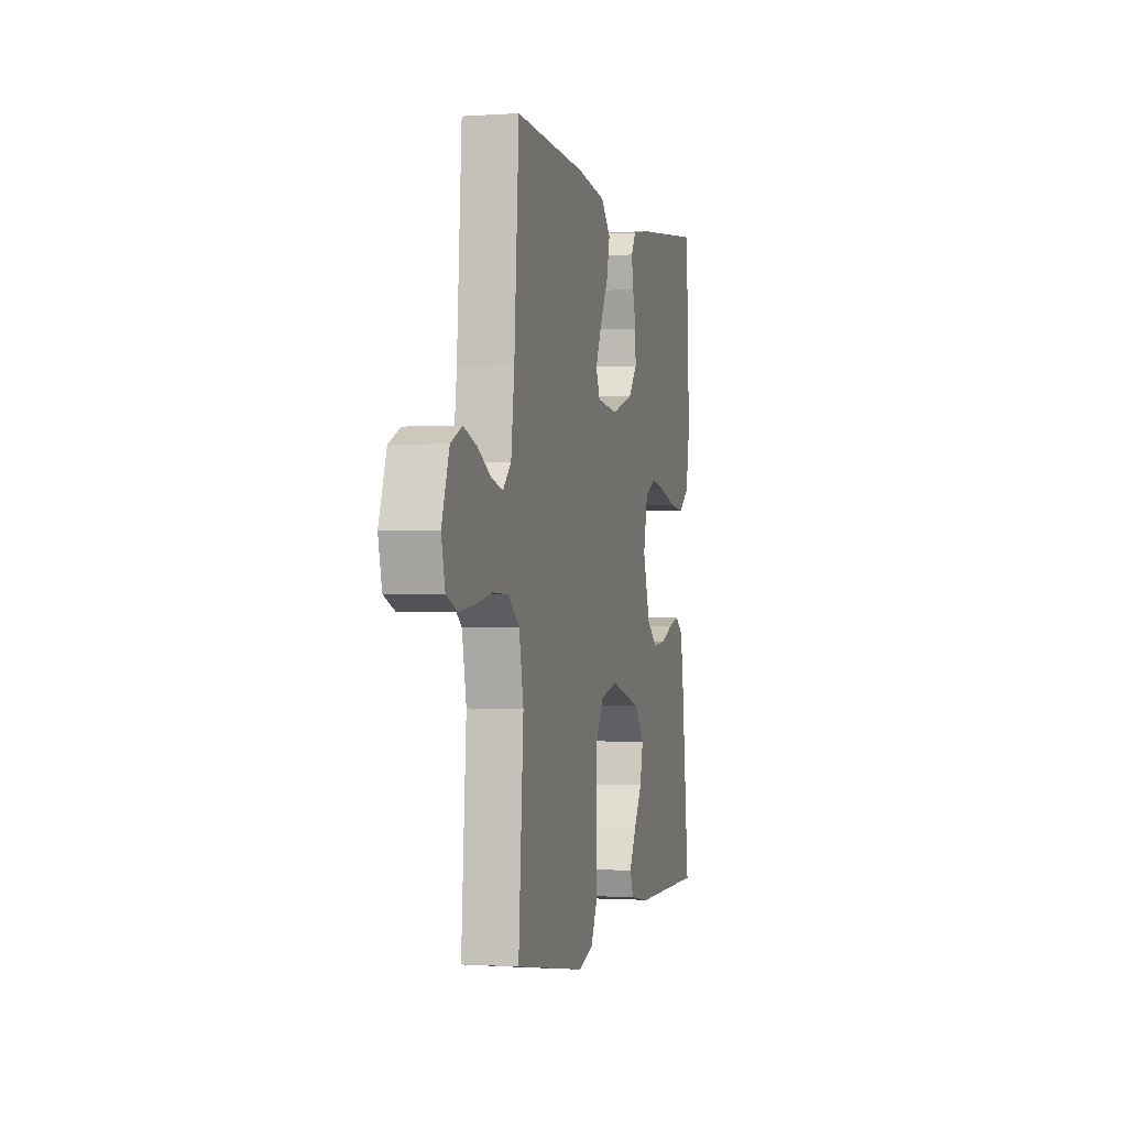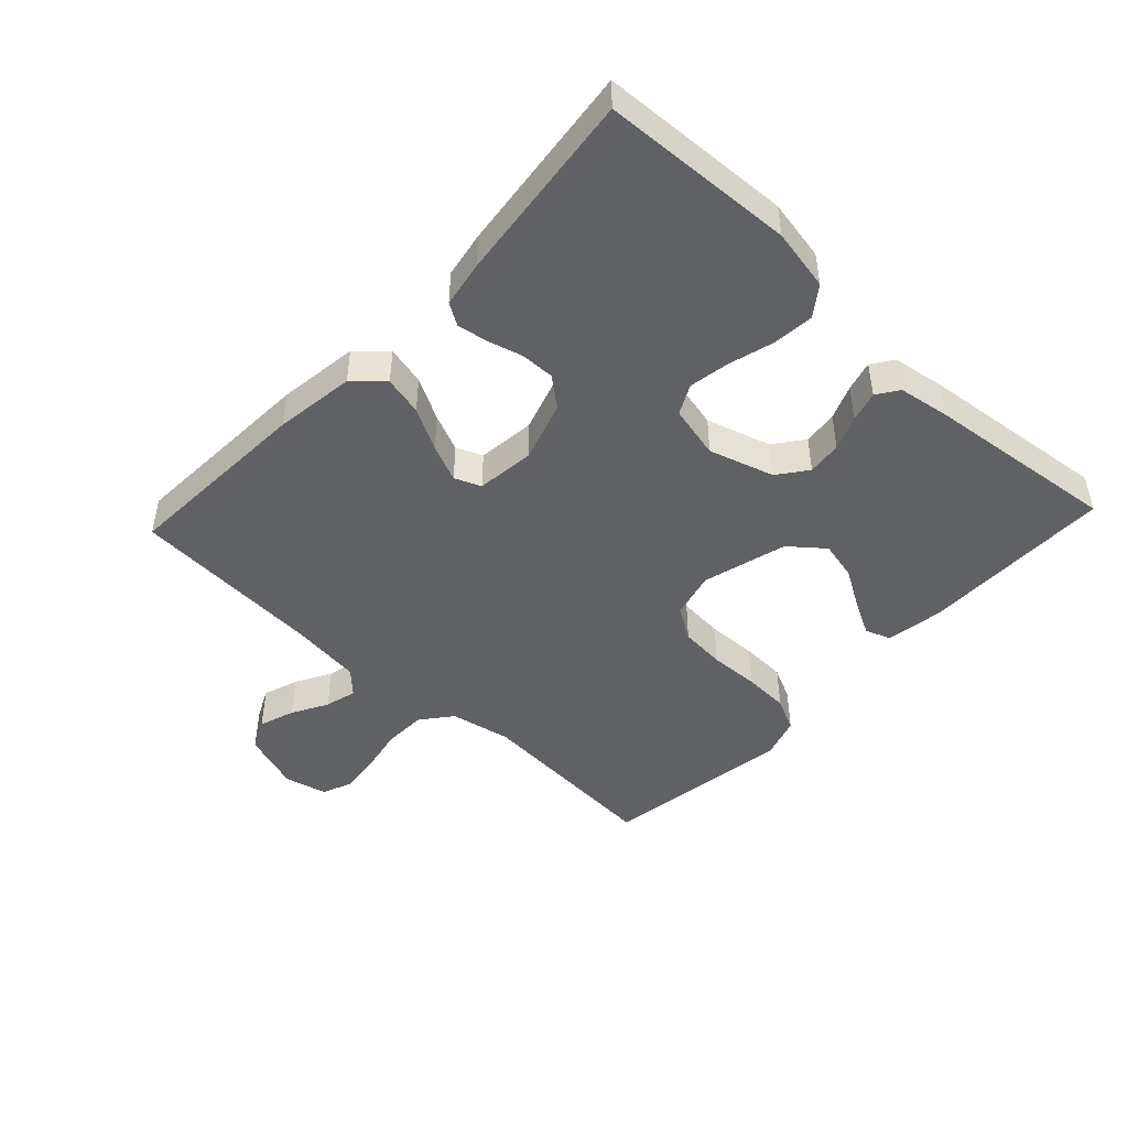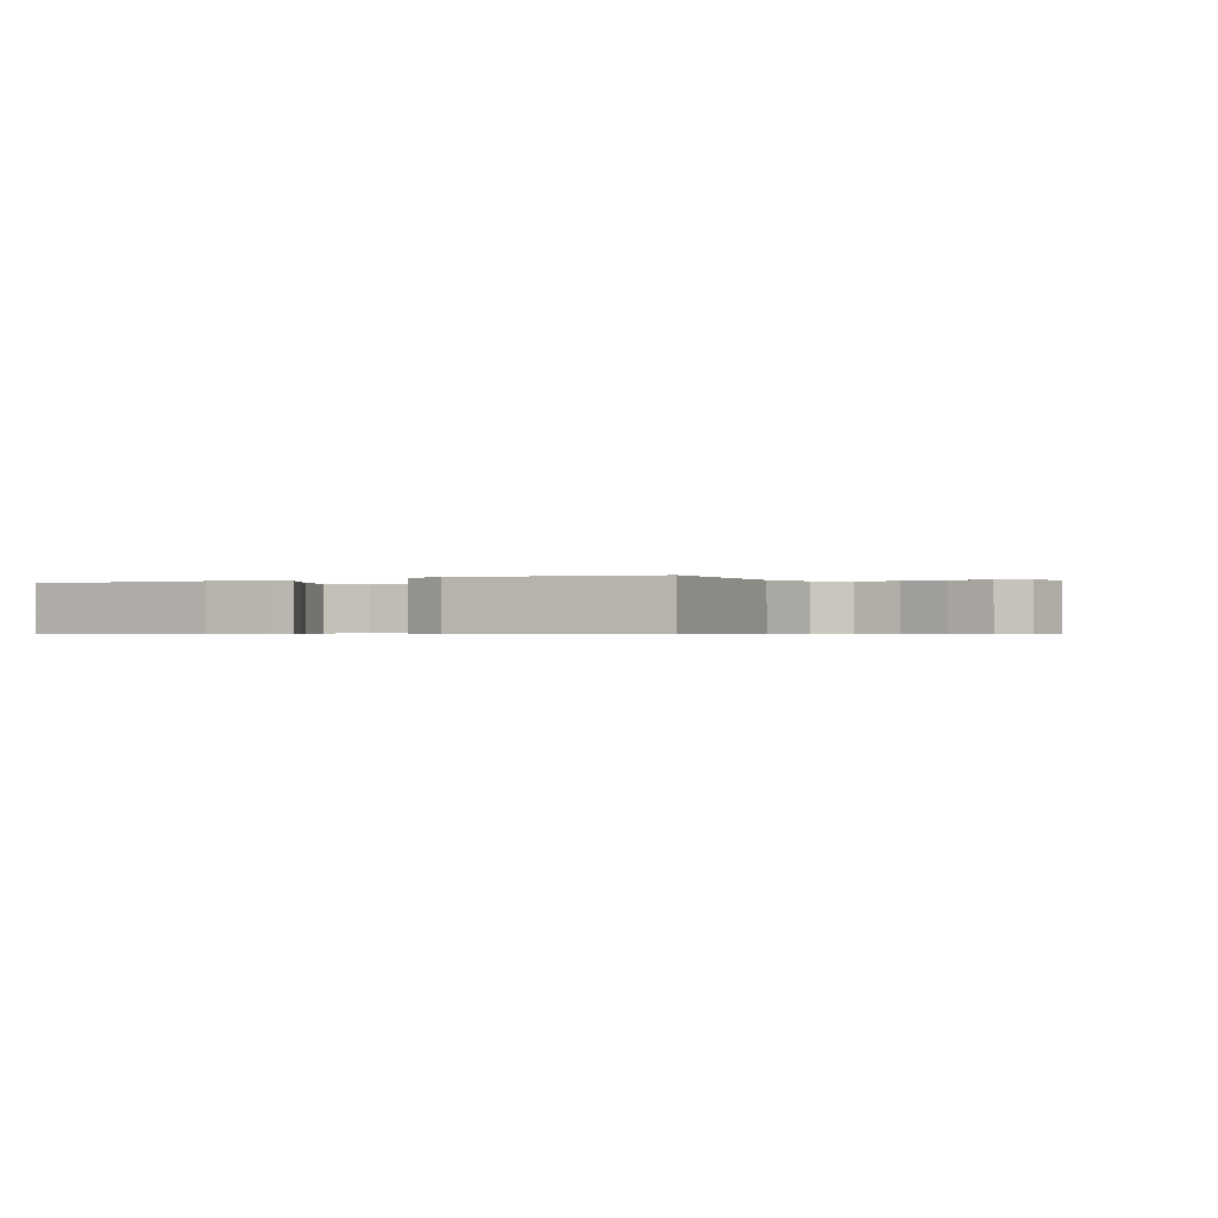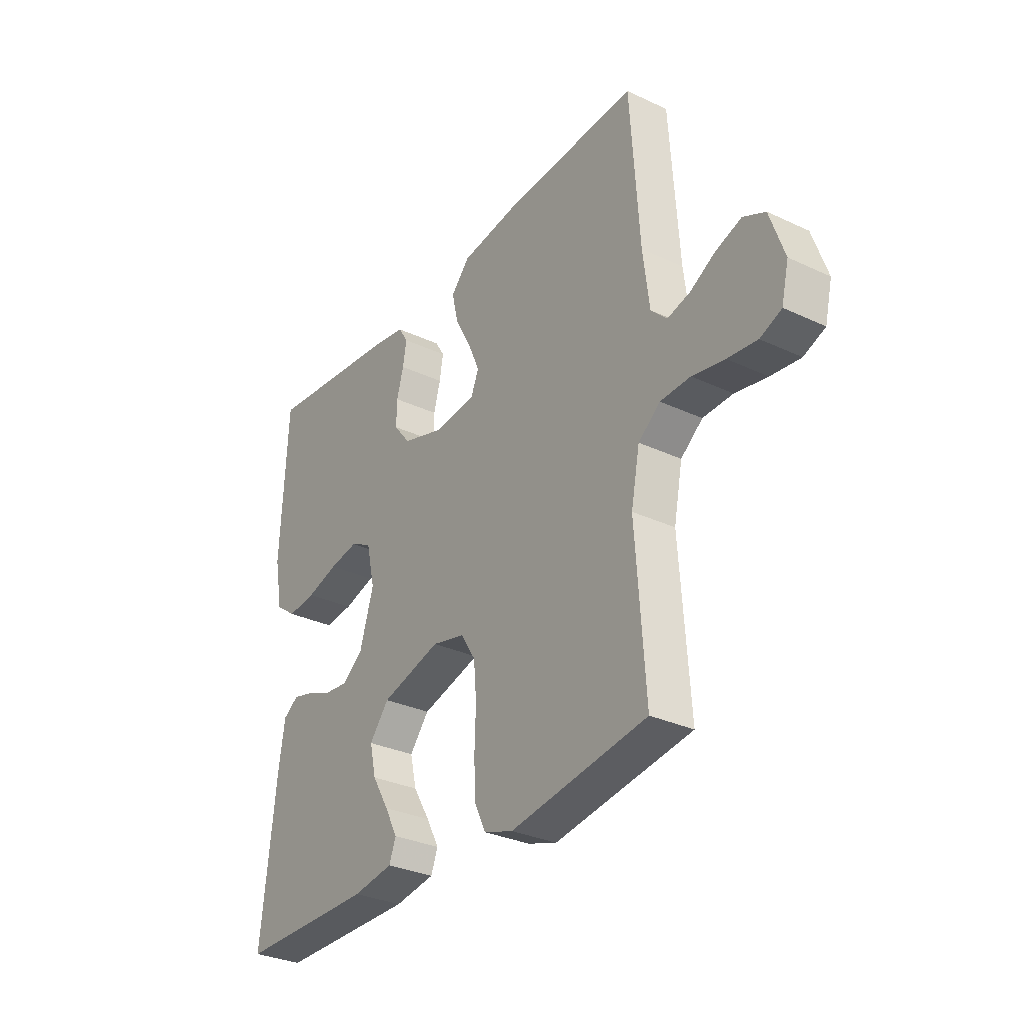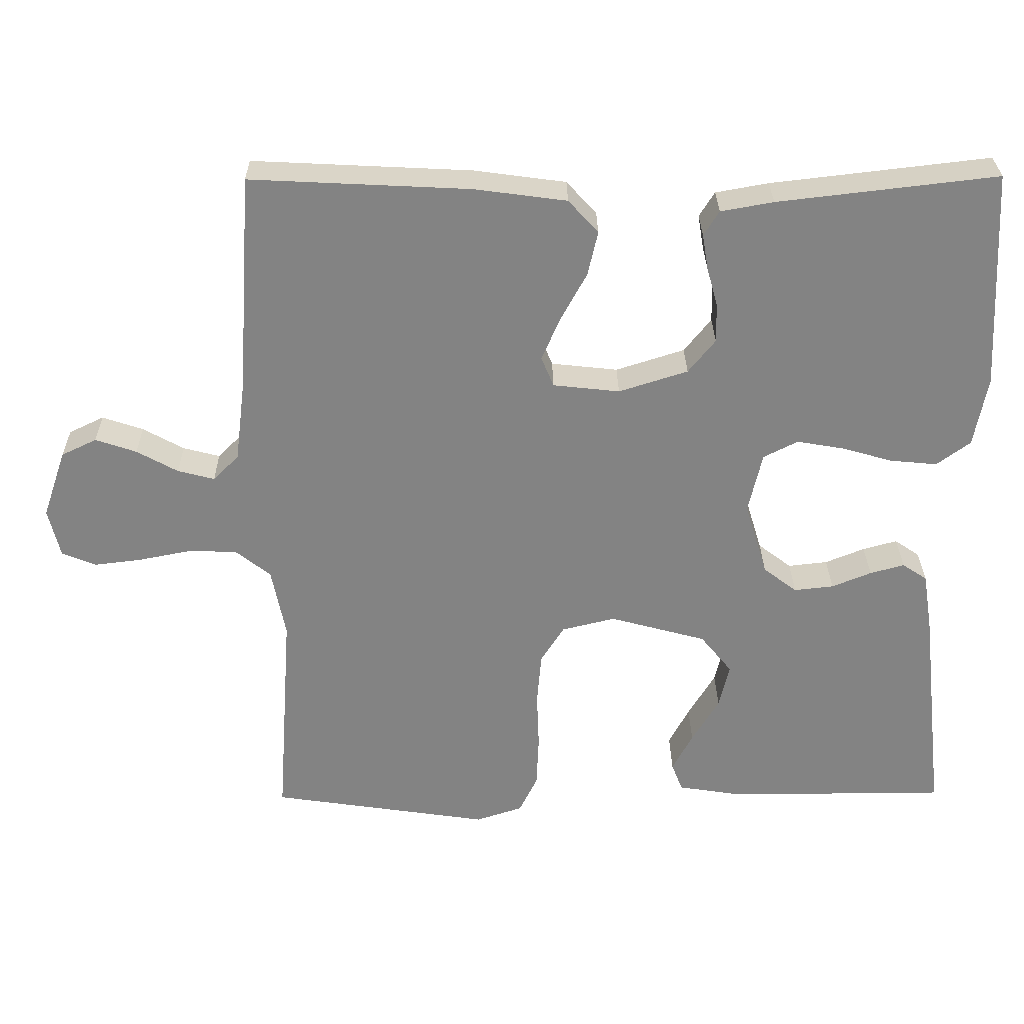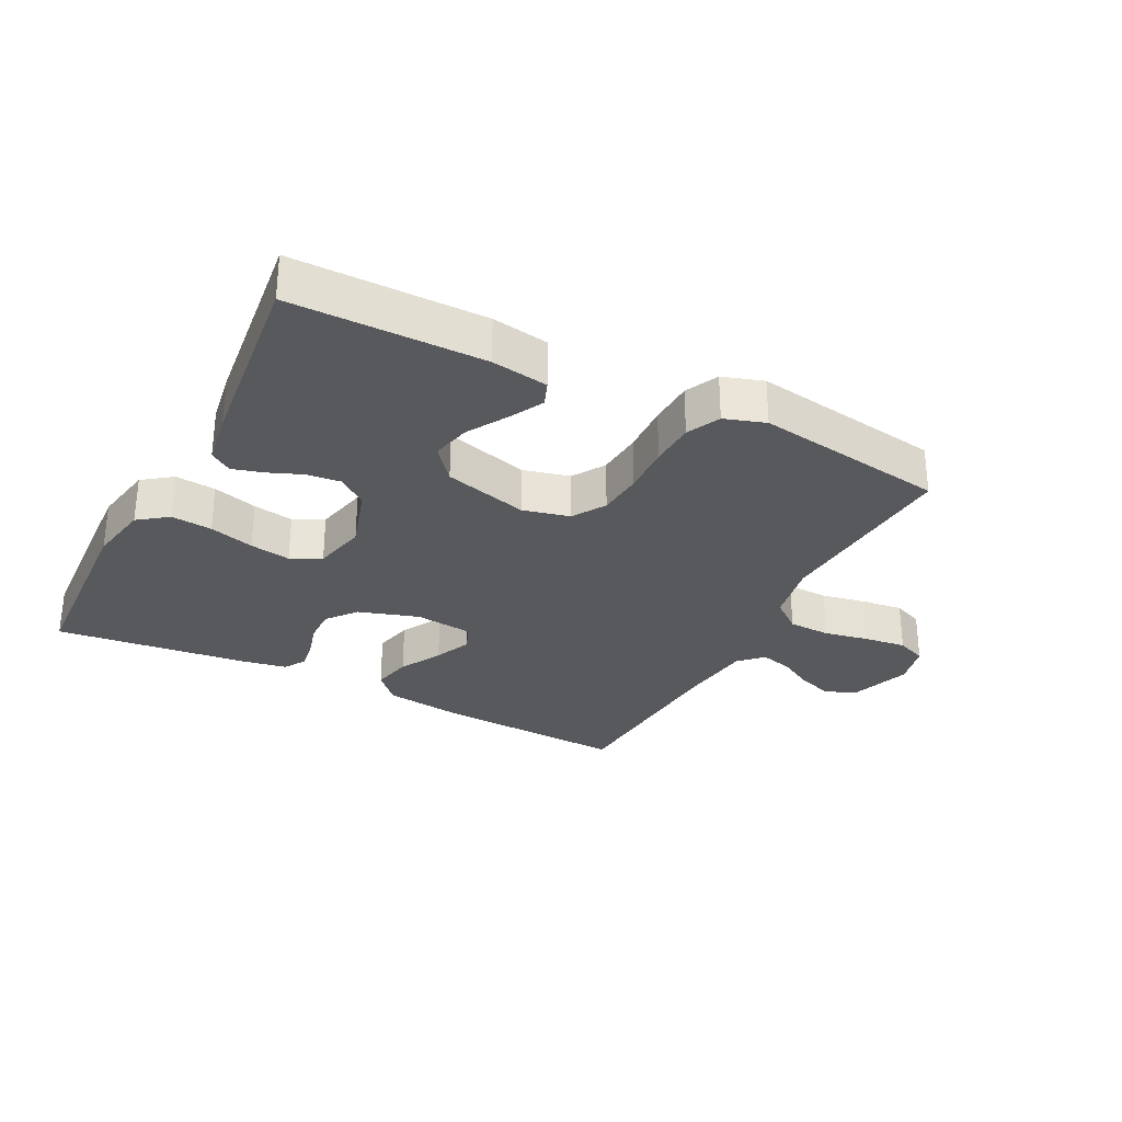
<metadata>
{"format":"obj","ext":"obj","renderer":"f3d","projection":"perspective","resolution":1024,"background":"white","views":[{"elev":-1.1,"azim":-75.8,"up":"+Z"},{"elev":-46.6,"azim":46.9,"up":"+Y"},{"elev":-0.5,"azim":-151.3,"up":"+Y"},{"elev":-31.1,"azim":-123.8,"up":"+Z"},{"elev":29.0,"azim":-0.7,"up":"+Z"},{"elev":-29.9,"azim":152.8,"up":"+Y"}]}
</metadata>
<code>
v 0.5 0.07 -0.5
v 0.2 0.07 -0.501
v 0.111 0.07 -0.487
v 0.096 0.07 -0.448
v 0.124 0.07 -0.395
v 0.161 0.07 -0.333
v 0.175 0.07 -0.272
v 0.132 0.07 -0.219
v 0 0.07 -0.183
v -0.073 0.07 -0.201
v -0.105 0.07 -0.252
v -0.111 0.07 -0.323
v -0.108 0.07 -0.401
v -0.111 0.07 -0.472
v -0.136 0.07 -0.524
v -0.2 0.07 -0.545
v -0.5 0.07 -0.5
v -0.479 0.07 -0.2
v -0.498 0.07 -0.104
v -0.546 0.07 -0.066
v -0.612 0.07 -0.064
v -0.683 0.07 -0.078
v -0.748 0.07 -0.086
v -0.795 0.07 -0.067
v -0.811 0.07 0
v -0.779 0.07 0.093
v -0.731 0.07 0.116
v -0.675 0.07 0.097
v -0.619 0.07 0.066
v -0.569 0.07 0.053
v -0.534 0.07 0.088
v -0.52 0.07 0.2
v -0.5 0.07 0.5
v -0.2 0.07 0.485
v -0.074 0.07 0.468
v -0.033 0.07 0.423
v -0.047 0.07 0.362
v -0.083 0.07 0.296
v -0.108 0.07 0.238
v -0.091 0.07 0.197
v 0 0.07 0.187
v 0.094 0.07 0.217
v 0.131 0.07 0.263
v 0.13 0.07 0.316
v 0.115 0.07 0.37
v 0.107 0.07 0.418
v 0.128 0.07 0.452
v 0.2 0.07 0.465
v 0.5 0.07 0.5
v 0.515 0.07 0.2
v 0.497 0.07 0.104
v 0.451 0.07 0.07
v 0.387 0.07 0.076
v 0.317 0.07 0.096
v 0.253 0.07 0.107
v 0.206 0.07 0.083
v 0.187 0.07 0
v 0.218 0.07 -0.101
v 0.264 0.07 -0.136
v 0.318 0.07 -0.13
v 0.372 0.07 -0.108
v 0.419 0.07 -0.095
v 0.453 0.07 -0.118
v 0.466 0.07 -0.2
v 0.5 0 -0.5
v 0.2 0 -0.501
v 0.111 0 -0.487
v 0.096 0 -0.448
v 0.124 0 -0.395
v 0.161 0 -0.333
v 0.175 0 -0.272
v 0.132 0 -0.219
v 0 0 -0.183
v -0.073 0 -0.201
v -0.105 0 -0.252
v -0.111 0 -0.323
v -0.108 0 -0.401
v -0.111 0 -0.472
v -0.136 0 -0.524
v -0.2 0 -0.545
v -0.5 0 -0.5
v -0.479 0 -0.2
v -0.498 0 -0.104
v -0.546 0 -0.066
v -0.612 0 -0.064
v -0.683 0 -0.078
v -0.748 0 -0.086
v -0.795 0 -0.067
v -0.811 0 0
v -0.779 0 0.093
v -0.731 0 0.116
v -0.675 0 0.097
v -0.619 0 0.066
v -0.569 0 0.053
v -0.534 0 0.088
v -0.52 0 0.2
v -0.5 0 0.5
v -0.2 0 0.485
v -0.074 0 0.468
v -0.033 0 0.423
v -0.047 0 0.362
v -0.083 0 0.296
v -0.108 0 0.238
v -0.091 0 0.197
v 0 0 0.187
v 0.094 0 0.217
v 0.131 0 0.263
v 0.13 0 0.316
v 0.115 0 0.37
v 0.107 0 0.418
v 0.128 0 0.452
v 0.2 0 0.465
v 0.5 0 0.5
v 0.515 0 0.2
v 0.497 0 0.104
v 0.451 0 0.07
v 0.387 0 0.076
v 0.317 0 0.096
v 0.253 0 0.107
v 0.206 0 0.083
v 0.187 0 0
v 0.218 0 -0.101
v 0.264 0 -0.136
v 0.318 0 -0.13
v 0.372 0 -0.108
v 0.419 0 -0.095
v 0.453 0 -0.118
v 0.466 0 -0.2
f 4 5 6
f 3 4 6
f 2 3 6
f 1 2 6
f 64 1 6
f 63 64 6
f 62 63 6
f 61 62 6
f 60 61 6
f 59 60 6 7
f 58 59 7 8
f 57 58 8 9
f 56 57 9 10
f 52 53 54
f 51 52 54
f 50 51 54
f 49 50 54
f 48 49 54
f 47 48 54
f 46 47 54
f 45 46 54
f 44 45 54
f 43 44 54 55
f 42 43 55 56
f 36 37 38
f 35 36 38
f 34 35 38
f 33 34 38
f 32 33 38
f 31 32 38 39
f 30 31 39 40
f 27 28 29
f 26 27 29
f 25 26 29
f 24 25 29
f 23 24 29
f 22 23 29
f 21 22 29
f 20 21 29 30
f 30 40 41
f 20 30 41
f 19 20 41
f 16 17 18
f 15 16 18
f 14 15 18
f 13 14 18
f 12 13 18
f 11 12 18 19
f 42 56 10
f 41 42 10
f 19 41 10
f 10 11 19
f 70 69 68
f 70 68 67
f 70 67 66
f 70 66 65
f 70 65 128
f 70 128 127
f 70 127 126
f 70 126 125
f 70 125 124
f 71 70 124 123
f 72 71 123 122
f 73 72 122 121
f 74 73 121 120
f 118 117 116
f 118 116 115
f 118 115 114
f 118 114 113
f 118 113 112
f 118 112 111
f 118 111 110
f 118 110 109
f 118 109 108
f 119 118 108 107
f 120 119 107 106
f 102 101 100
f 102 100 99
f 102 99 98
f 102 98 97
f 102 97 96
f 103 102 96 95
f 104 103 95 94
f 93 92 91
f 93 91 90
f 93 90 89
f 93 89 88
f 93 88 87
f 93 87 86
f 93 86 85
f 94 93 85 84
f 105 104 94
f 105 94 84
f 105 84 83
f 82 81 80
f 82 80 79
f 82 79 78
f 82 78 77
f 82 77 76
f 83 82 76 75
f 74 120 106
f 74 106 105
f 74 105 83
f 83 75 74
f 1 65 66 2
f 2 66 67 3
f 3 67 68 4
f 4 68 69 5
f 5 69 70 6
f 6 70 71 7
f 7 71 72 8
f 8 72 73 9
f 9 73 74 10
f 10 74 75 11
f 11 75 76 12
f 12 76 77 13
f 13 77 78 14
f 14 78 79 15
f 15 79 80 16
f 16 80 81 17
f 17 81 82 18
f 18 82 83 19
f 19 83 84 20
f 20 84 85 21
f 21 85 86 22
f 22 86 87 23
f 23 87 88 24
f 24 88 89 25
f 25 89 90 26
f 26 90 91 27
f 27 91 92 28
f 28 92 93 29
f 29 93 94 30
f 30 94 95 31
f 31 95 96 32
f 32 96 97 33
f 33 97 98 34
f 34 98 99 35
f 35 99 100 36
f 36 100 101 37
f 37 101 102 38
f 38 102 103 39
f 39 103 104 40
f 40 104 105 41
f 41 105 106 42
f 42 106 107 43
f 43 107 108 44
f 44 108 109 45
f 45 109 110 46
f 46 110 111 47
f 47 111 112 48
f 48 112 113 49
f 49 113 114 50
f 50 114 115 51
f 51 115 116 52
f 52 116 117 53
f 53 117 118 54
f 54 118 119 55
f 55 119 120 56
f 56 120 121 57
f 57 121 122 58
f 58 122 123 59
f 59 123 124 60
f 60 124 125 61
f 61 125 126 62
f 62 126 127 63
f 63 127 128 64
f 64 128 65 1

</code>
